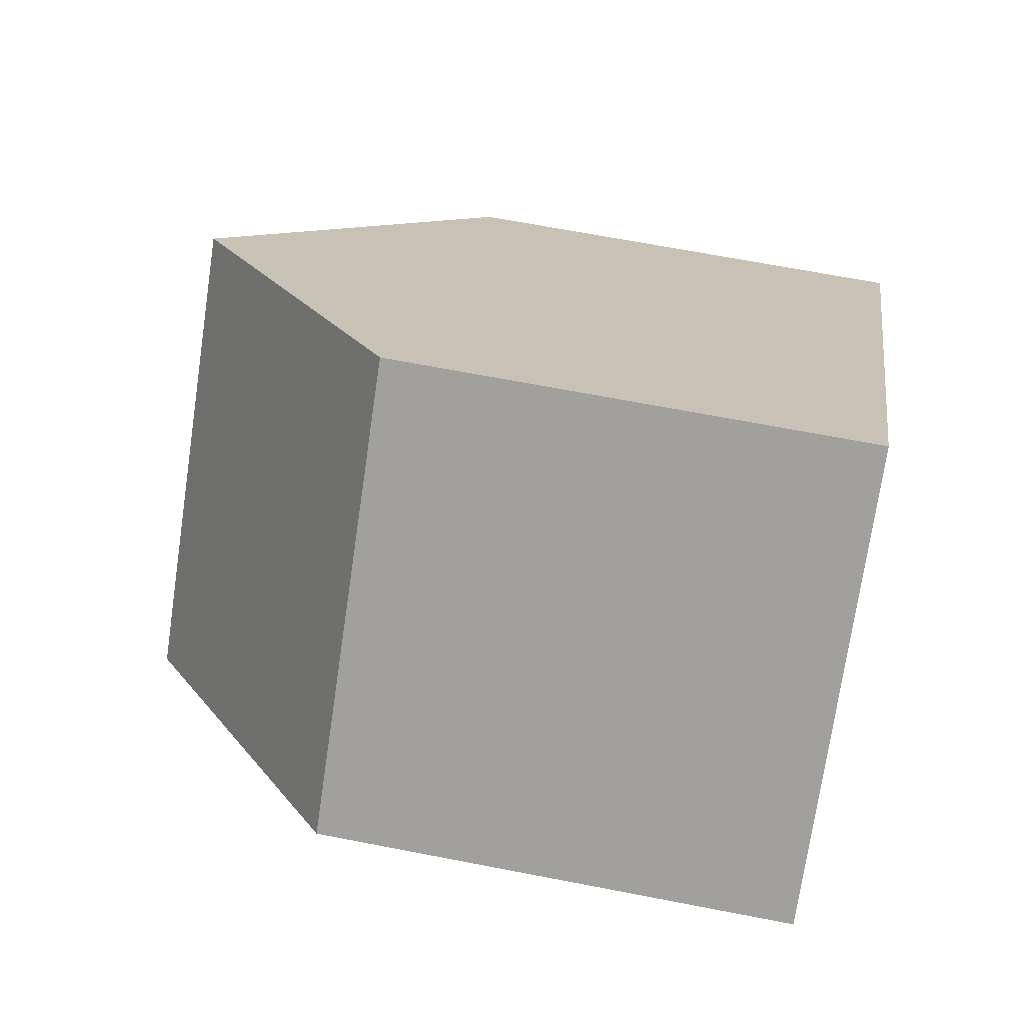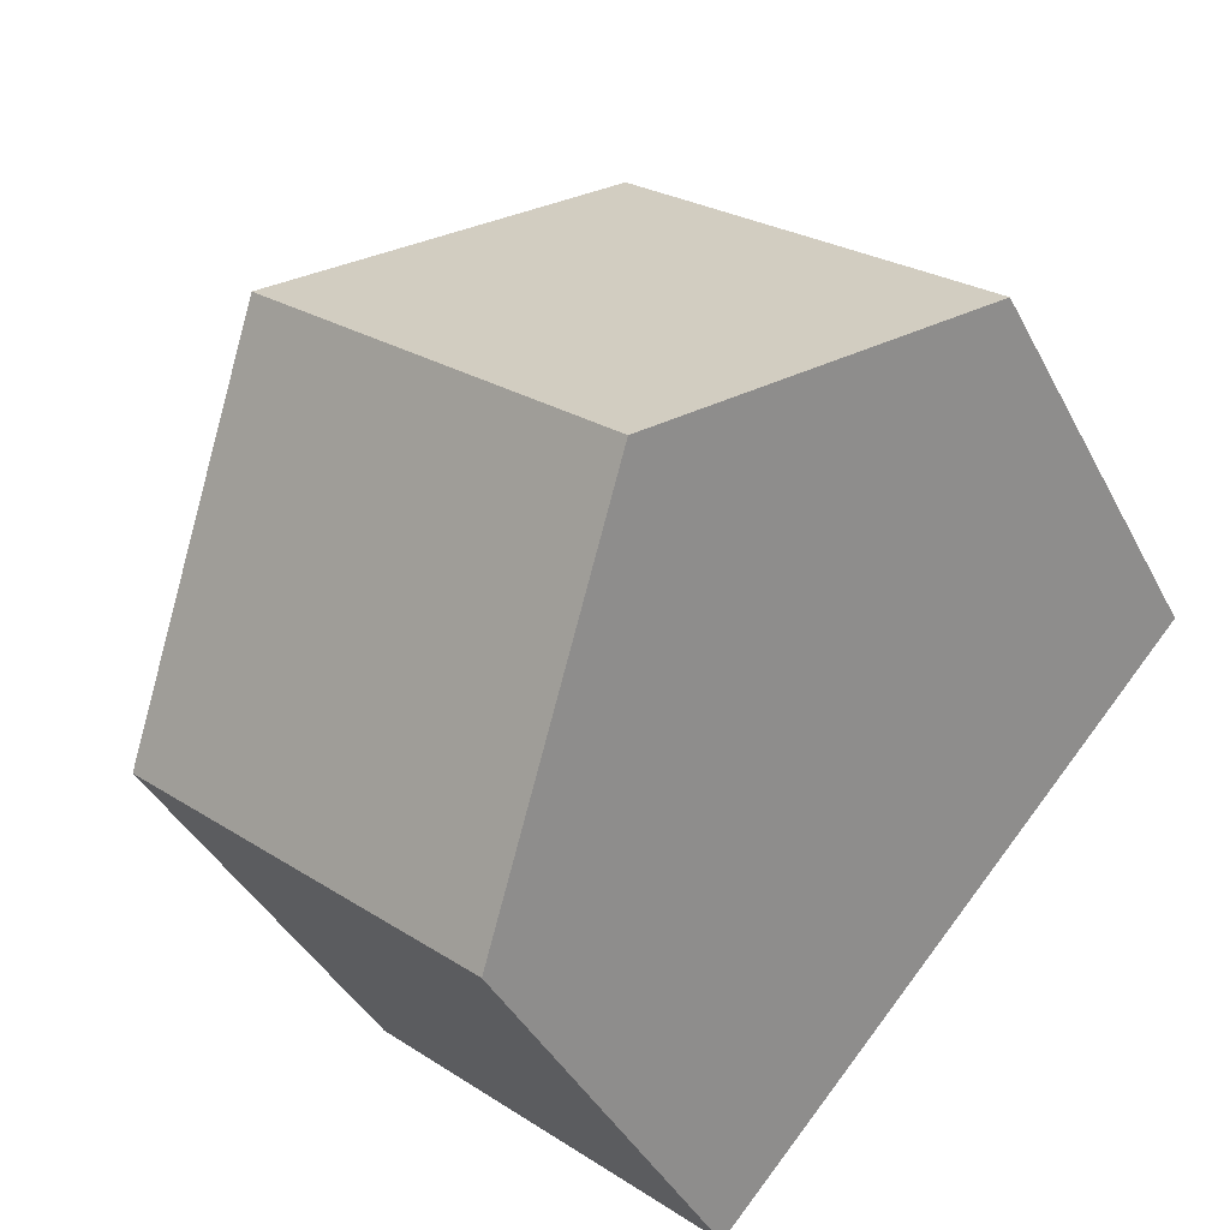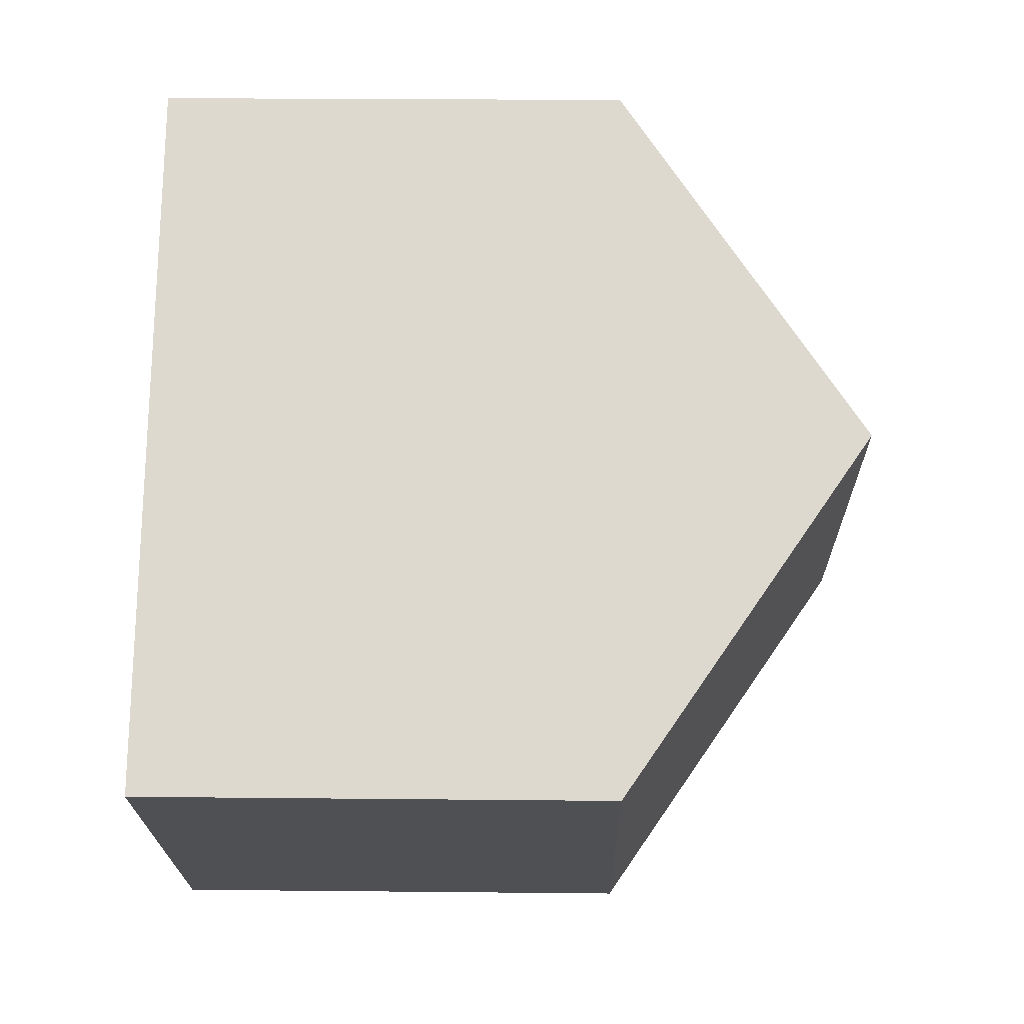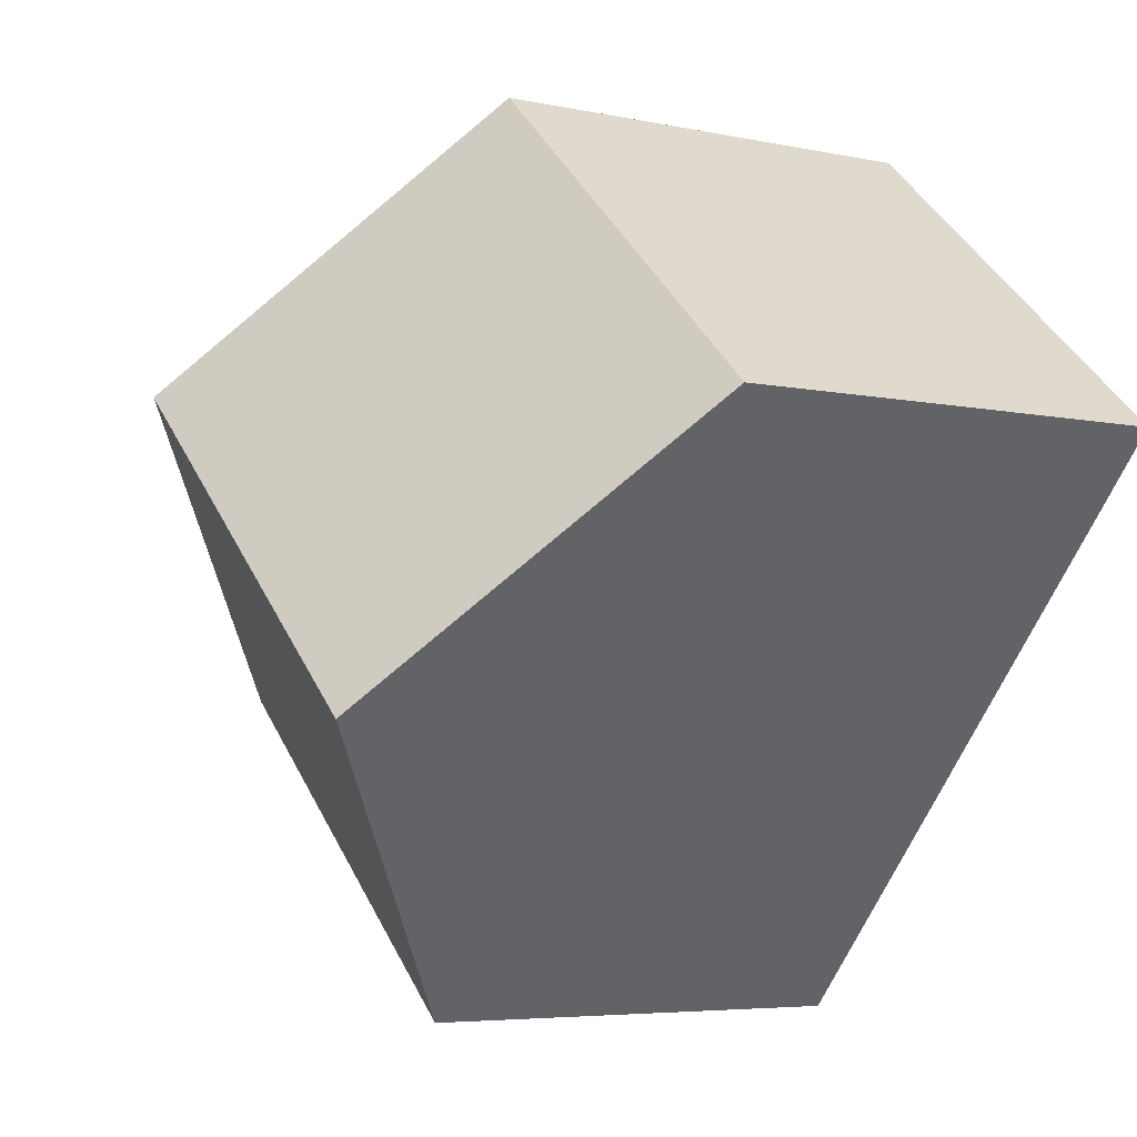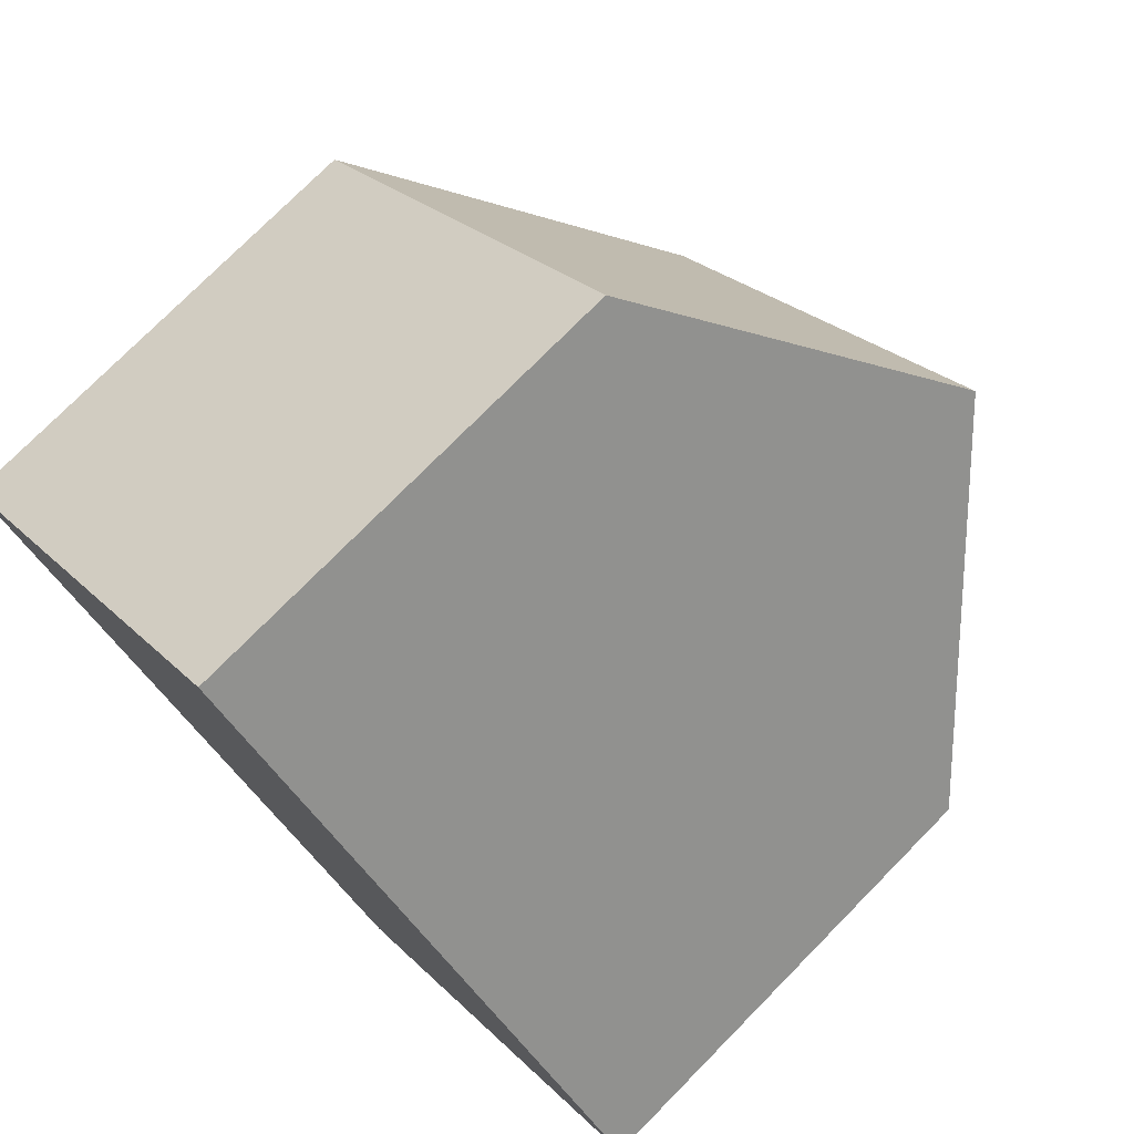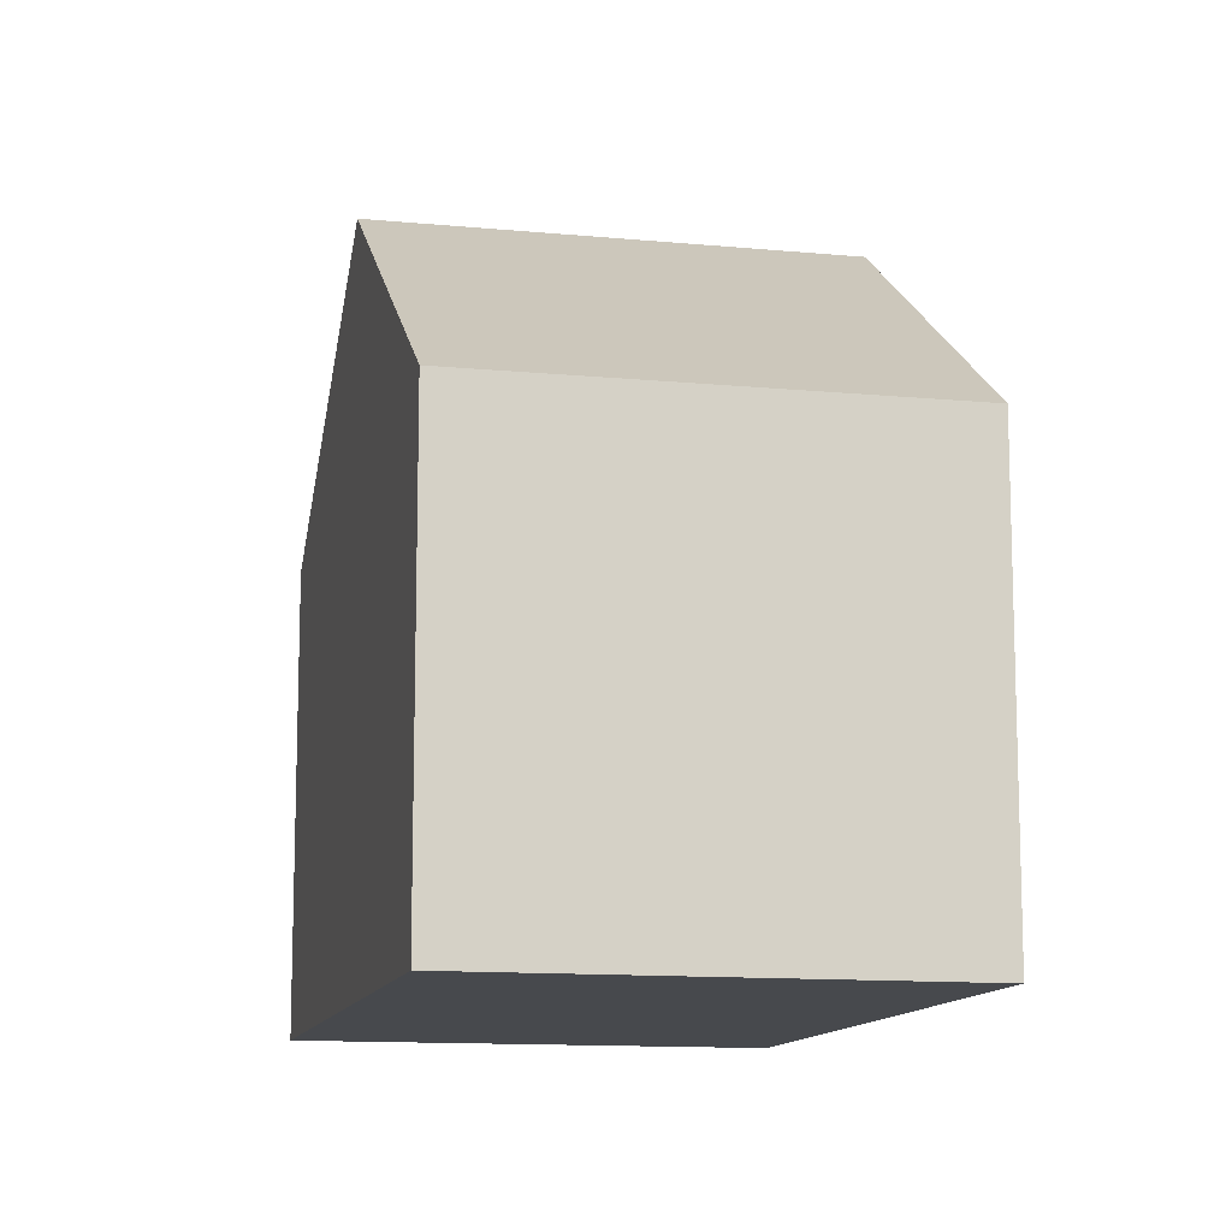
<metadata>
{"format":"obj","ext":"obj","renderer":"f3d","projection":"perspective","resolution":1024,"background":"white","views":[{"elev":65.8,"azim":-78.9,"up":"+Z"},{"elev":-40.3,"azim":-154.7,"up":"+Z"},{"elev":22.7,"azim":91.0,"up":"+Z"},{"elev":-5.3,"azim":-124.0,"up":"+Z"},{"elev":75.8,"azim":44.6,"up":"+Z"},{"elev":-12.1,"azim":125.6,"up":"+Y"}]}
</metadata>
<code>
v  9.075 6.501 -5.63
v  8.394 9.935 0.602
v  11.78 6.501 -3.232
v  7.954 6.501 -6.624
v  6.774 6.501 -7.67
v  3.388 9.935 -3.836
v  0 6.5 3.98e-16
v  5.008 6.502 4.435
v  5.008 -2.716e-16 4.435
v  8.394 -3.686e-17 0.602
v  11.78 1.979e-16 -3.232
v  6.774 4.697e-16 -7.67
v  9.075 3.447e-16 -5.63
v  7.954 4.056e-16 -6.624
v  3.388 2.349e-16 -3.836
v  0 0 0
g defaultobject
f 1 2 3
f 2 1 4
f 2 4 5
f 2 5 6
f 7 2 6
f 2 7 8
f 9 2 8
f 2 9 3
f 3 9 10
f 3 10 11
f 11 1 3
f 1 11 4
f 4 11 5
f 5 11 12
f 12 11 13
f 12 13 14
f 12 6 5
f 6 12 7
f 7 12 15
f 7 15 16
f 7 9 8
f 9 7 16
f 16 10 9
f 10 16 11
f 11 16 13
f 13 16 14
f 14 16 15
f 14 15 12

</code>
